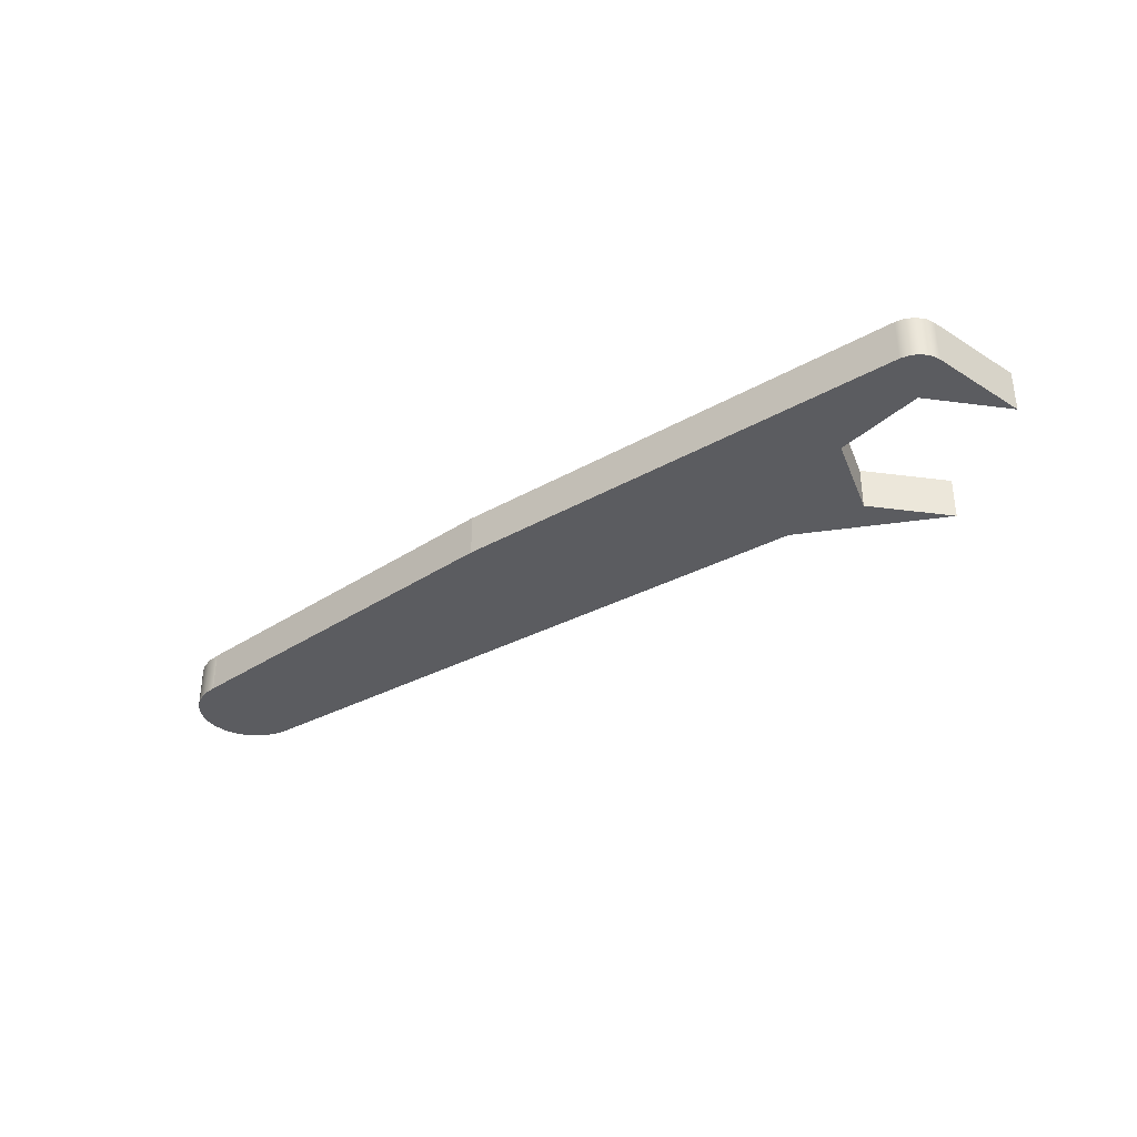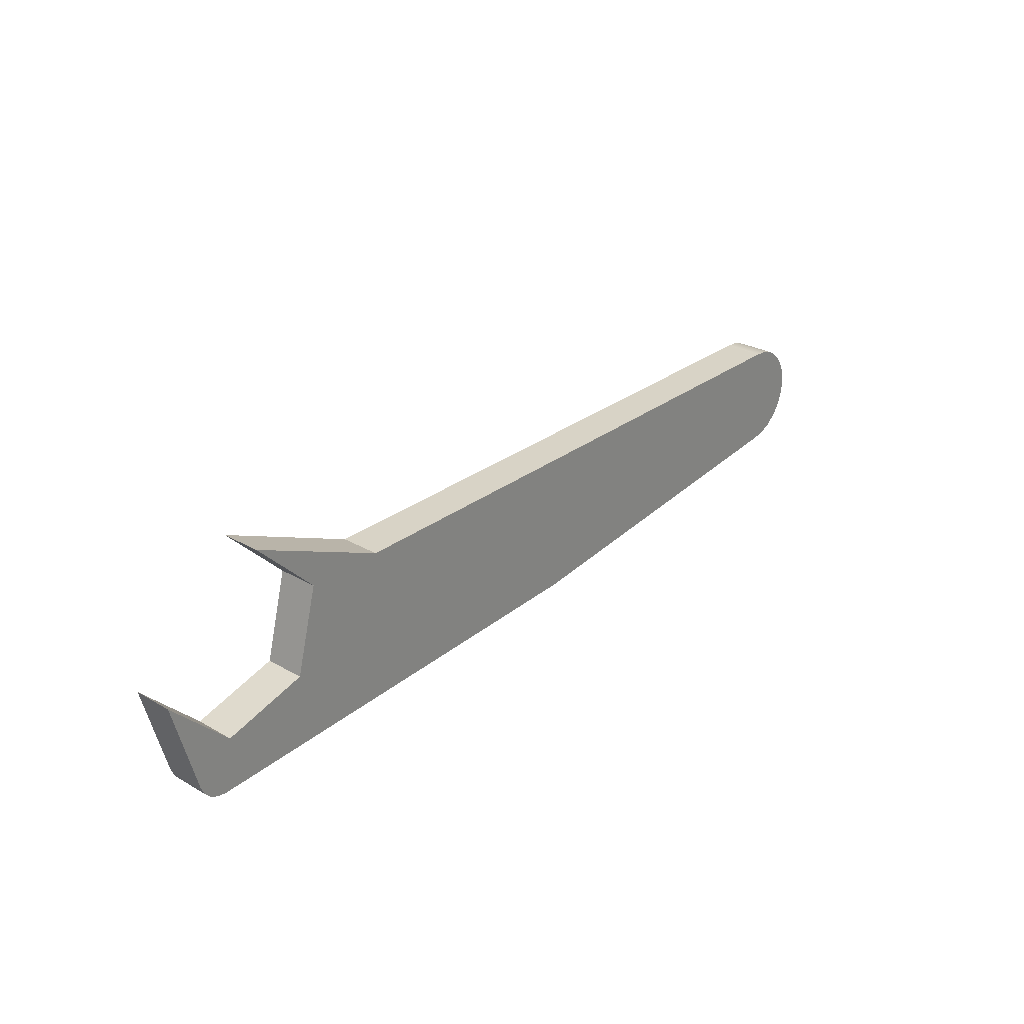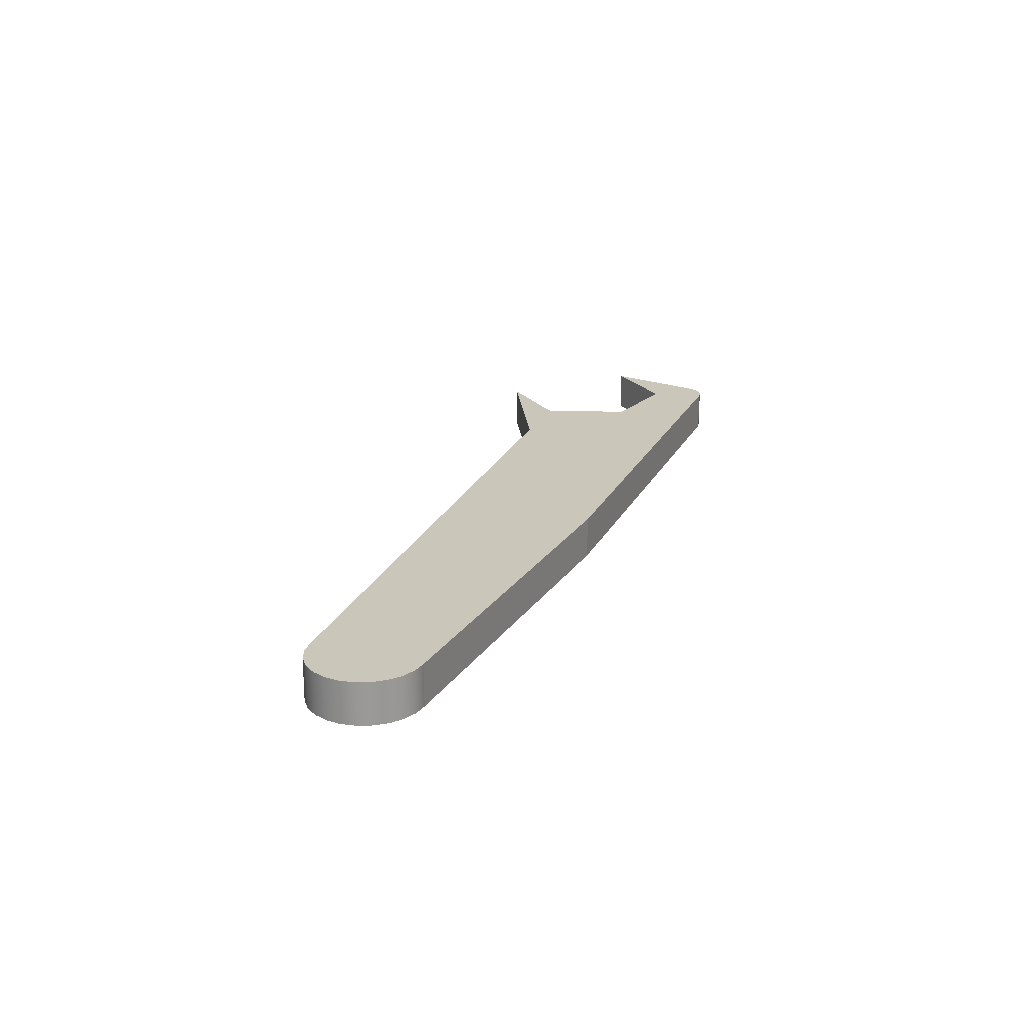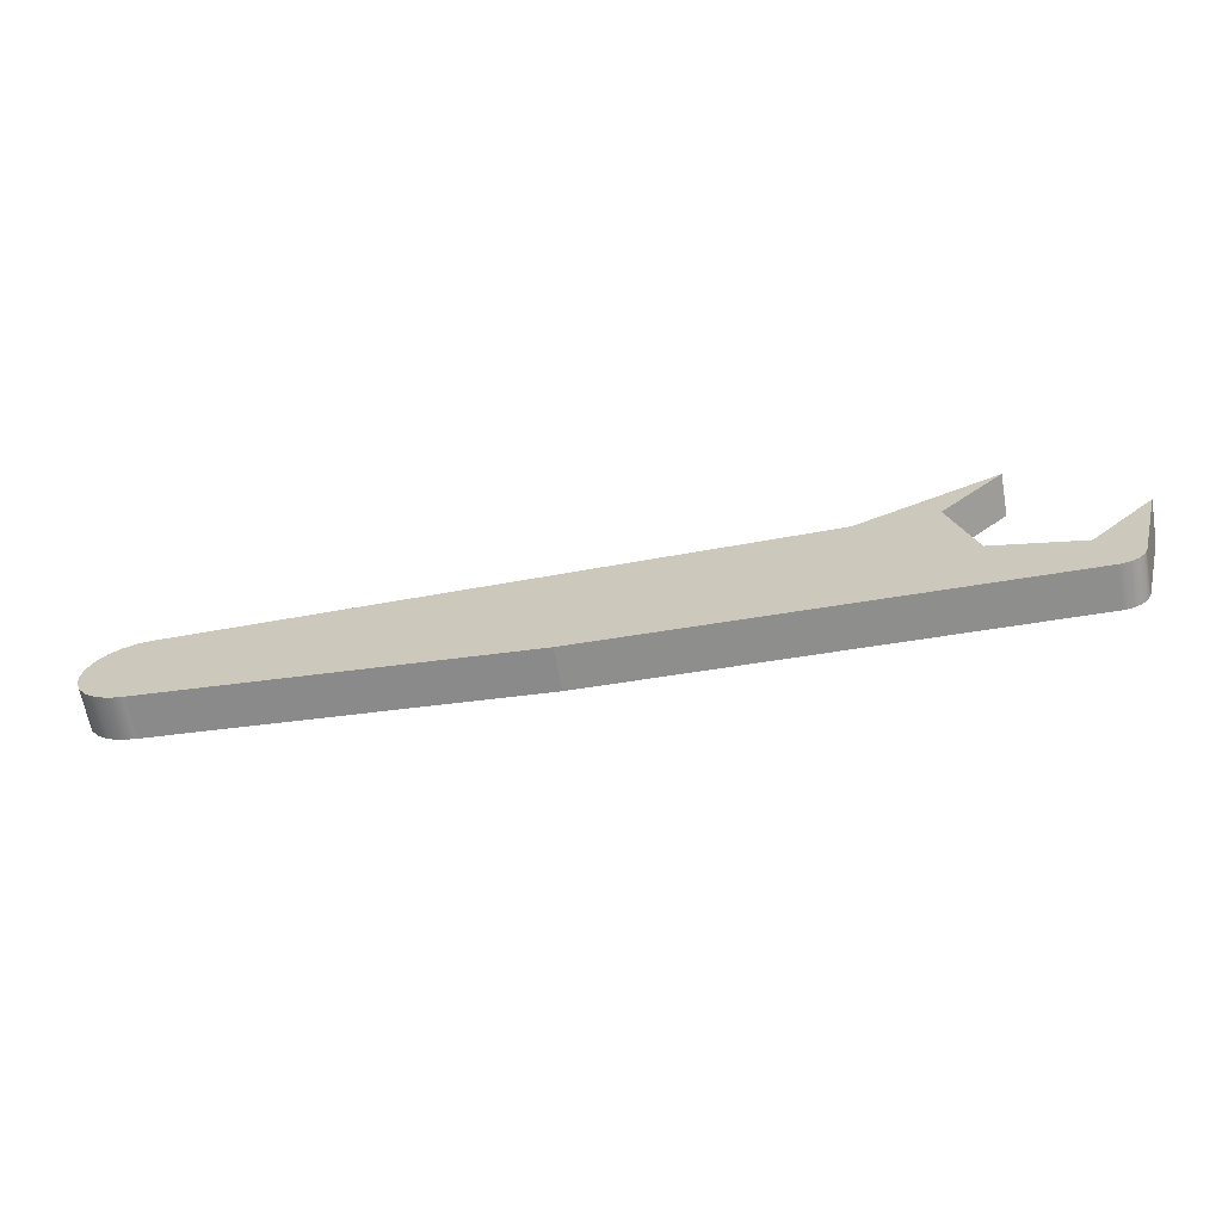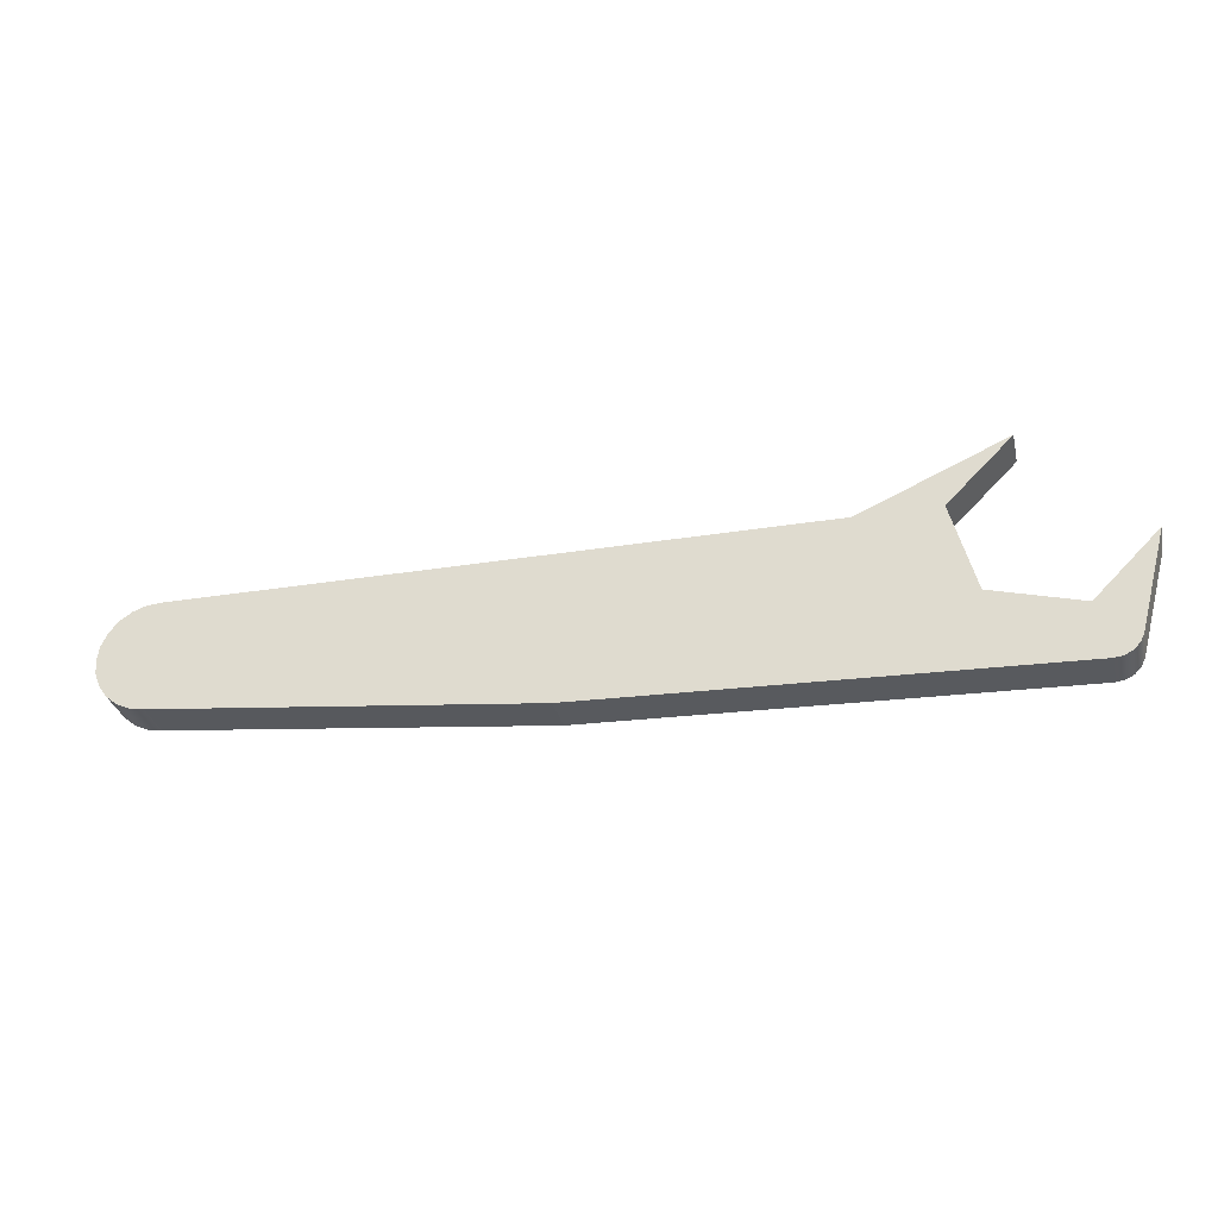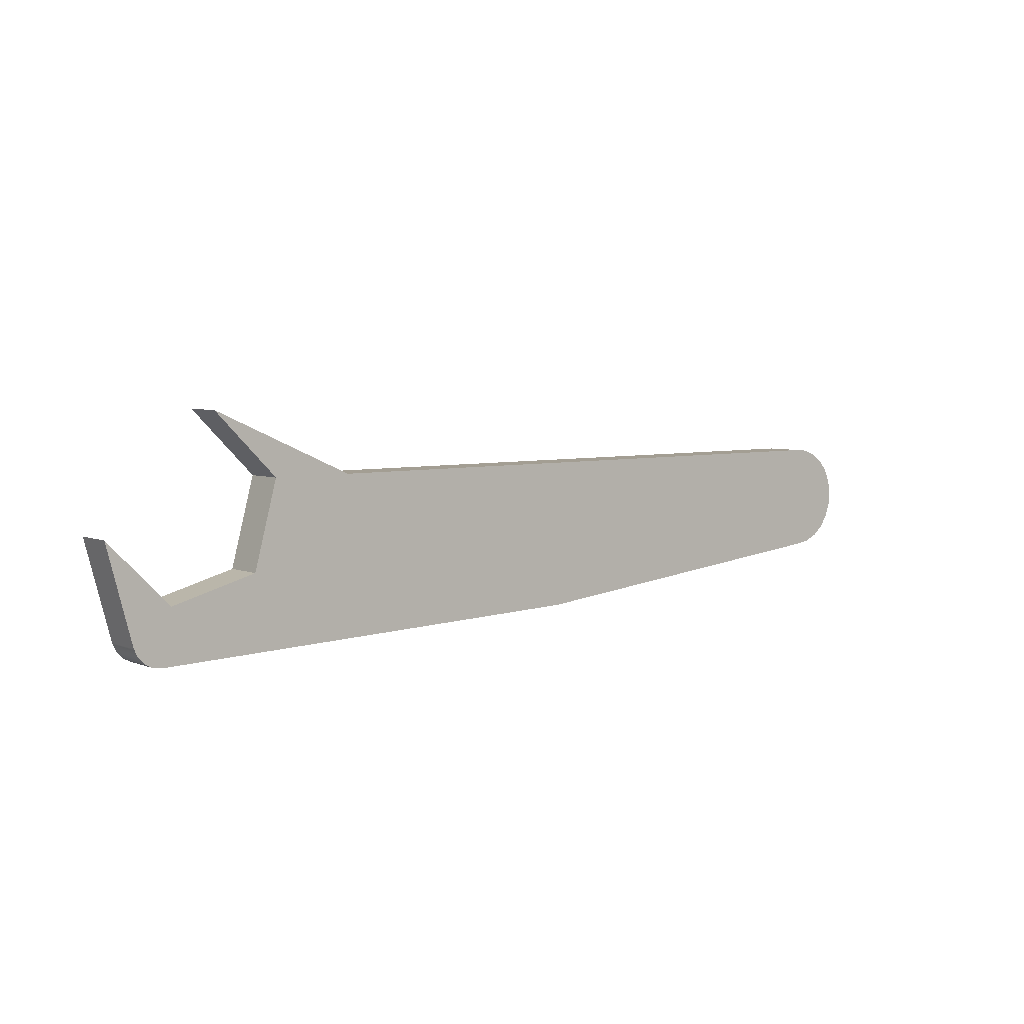
<metadata>
{"format":"obj","ext":"obj","renderer":"f3d","projection":"perspective","resolution":1024,"background":"white","views":[{"elev":-35.3,"azim":-145.0,"up":"+Y"},{"elev":27.9,"azim":-48.9,"up":"+Z"},{"elev":21.2,"azim":108.5,"up":"+Y"},{"elev":-65.4,"azim":-169.9,"up":"+Z"},{"elev":-31.1,"azim":-167.1,"up":"+Z"},{"elev":5.2,"azim":-39.2,"up":"+Z"}]}
</metadata>
<code>
v -1.207 -0.75 -5.129
v 15.58 -0.75 -4.577
v 29.17 -0.75 -3.155
v 29.68 -0.75 -3.065
v 30.16 -0.75 -2.845
v 30.56 -0.75 -2.51
v 30.86 -0.75 -2.082
v 31.04 -0.75 -1.591
v 31.08 -0.75 -1.071
v 30.99 -0.75 -0.5561
v 30.77 -0.75 -0.08209
v 30.44 -0.75 0.3188
v 30.01 -0.75 0.6193
v 29.52 -0.75 0.7989
v 29 -0.75 0.8453
v 6.049 -0.75 0.8453
v 0.8453 -0.75 3.155
v 3.155 -0.75 0.8453
v 2.309 -0.75 -2.309
v -0.8453 -0.75 -3.155
v -3.155 -0.75 -0.8453
v -2.205 -0.75 -4.388
v -2.066 -0.75 -4.692
v -1.835 -0.75 -4.932
v -1.538 -0.75 -5.084
v 15.58 -0.75 -4.577
v 15.58 0.75 -4.577
v 29.17 0.75 -3.155
v 29.17 -0.75 -3.155
v 29.17 -0.75 -3.155
v 29.17 0.75 -3.155
v 29.68 0.75 -3.065
v 30.16 0.75 -2.845
v 30.56 0.75 -2.51
v 30.86 0.75 -2.082
v 31.04 0.75 -1.591
v 31.08 0.75 -1.071
v 30.99 0.75 -0.5561
v 30.77 0.75 -0.08209
v 30.44 0.75 0.3188
v 30.01 0.75 0.6193
v 29.52 0.75 0.7989
v 29 0.75 0.8453
v 29 -0.75 0.8453
v 29.52 -0.75 0.7989
v 30.01 -0.75 0.6193
v 30.44 -0.75 0.3188
v 30.77 -0.75 -0.08209
v 30.99 -0.75 -0.5561
v 31.08 -0.75 -1.071
v 31.04 -0.75 -1.591
v 30.86 -0.75 -2.082
v 30.56 -0.75 -2.51
v 30.16 -0.75 -2.845
v 29.68 -0.75 -3.065
v 29 -0.75 0.8453
v 29 0.75 0.8453
v 6.049 0.75 0.8453
v 6.049 -0.75 0.8453
v 6.049 -0.75 0.8453
v 6.049 0.75 0.8453
v 0.8453 0.75 3.155
v 0.8453 -0.75 3.155
v 0.8453 -0.75 3.155
v 0.8453 0.75 3.155
v 3.155 0.75 0.8453
v 3.155 -0.75 0.8453
v 3.155 -0.75 0.8453
v 3.155 0.75 0.8453
v 2.309 0.75 -2.309
v 2.309 -0.75 -2.309
v 2.309 -0.75 -2.309
v 2.309 0.75 -2.309
v -0.8453 0.75 -3.155
v -0.8453 -0.75 -3.155
v -0.8453 -0.75 -3.155
v -0.8453 0.75 -3.155
v -3.155 0.75 -0.8453
v -3.155 -0.75 -0.8453
v -3.155 -0.75 -0.8453
v -3.155 0.75 -0.8453
v -2.205 0.75 -4.388
v -2.205 -0.75 -4.388
v -2.205 -0.75 -4.388
v -2.205 0.75 -4.388
v -2.066 0.75 -4.692
v -1.835 0.75 -4.932
v -1.538 0.75 -5.084
v -1.207 0.75 -5.129
v -1.207 -0.75 -5.129
v -1.538 -0.75 -5.084
v -1.835 -0.75 -4.932
v -2.066 -0.75 -4.692
v -1.207 -0.75 -5.129
v -1.207 0.75 -5.129
v 15.58 0.75 -4.577
v 15.58 -0.75 -4.577
v 15.58 0.75 -4.577
v -1.207 0.75 -5.129
v -1.538 0.75 -5.084
v -1.835 0.75 -4.932
v -2.066 0.75 -4.692
v -2.205 0.75 -4.388
v -3.155 0.75 -0.8453
v -0.8453 0.75 -3.155
v 2.309 0.75 -2.309
v 3.155 0.75 0.8453
v 0.8453 0.75 3.155
v 6.049 0.75 0.8453
v 29 0.75 0.8453
v 29.52 0.75 0.7989
v 30.01 0.75 0.6193
v 30.44 0.75 0.3188
v 30.77 0.75 -0.08209
v 30.99 0.75 -0.5561
v 31.08 0.75 -1.071
v 31.04 0.75 -1.591
v 30.86 0.75 -2.082
v 30.56 0.75 -2.51
v 30.16 0.75 -2.845
v 29.68 0.75 -3.065
v 29.17 0.75 -3.155
g fa527e08-e388-11ea-aa64-54bf646e7e1f
f 2 20 1
f 1 20 22
f 1 22 23
f 3 7 2
f 2 7 8
f 2 8 9
f 4 5 3
f 3 5 6
f 3 6 7
f 10 16 9
f 9 16 19
f 9 19 2
f 2 19 20
f 16 10 15
f 15 10 11
f 15 11 12
f 12 13 15
f 15 13 14
f 17 18 16
f 16 18 19
f 20 21 22
f 23 24 1
f 1 24 25
g fa531a42-e388-11ea-a70b-54bf646e7e1f
f 27 28 26
f 26 28 29
g fa538f9c-e388-11ea-88ea-54bf646e7e1f
f 30 31 55
f 55 31 32
f 55 32 54
f 54 32 33
f 54 33 53
f 53 33 34
f 53 34 52
f 52 34 35
f 52 35 51
f 51 35 36
f 51 36 50
f 50 36 37
f 50 37 49
f 49 37 38
f 49 38 48
f 48 38 39
f 48 39 47
f 47 39 40
f 47 40 46
f 46 40 41
f 46 41 45
f 45 41 42
f 45 42 44
f 44 42 43
g fa53dd94-e388-11ea-a78a-54bf646e7e1f
f 57 58 56
f 56 58 59
g fa542bee-e388-11ea-aaba-54bf646e7e1f
f 61 62 60
f 60 62 63
g fa54a0e6-e388-11ea-805c-54bf646e7e1f
f 65 66 64
f 64 66 67
g fa54ef26-e388-11ea-84df-54bf646e7e1f
f 69 70 68
f 68 70 71
g fa556434-e388-11ea-998b-54bf646e7e1f
f 73 74 72
f 72 74 75
g fa55b274-e388-11ea-aa56-54bf646e7e1f
f 77 78 76
f 76 78 79
g fa560092-e388-11ea-8ef3-54bf646e7e1f
f 81 82 80
f 80 82 83
g fa5675f6-e388-11ea-bb9c-54bf646e7e1f
f 84 85 93
f 93 85 86
f 93 86 92
f 92 86 87
f 92 87 91
f 91 87 88
f 91 88 90
f 90 88 89
g fa56eb00-e388-11ea-9ac6-54bf646e7e1f
f 95 96 94
f 94 96 97
g fa576006-e388-11ea-8f41-54bf646e7e1f
f 99 105 98
f 98 105 106
f 98 106 117
f 117 106 109
f 117 109 116
f 116 109 115
f 115 109 110
f 115 110 114
f 114 110 113
f 113 110 112
f 112 110 111
f 100 101 99
f 99 101 102
f 99 102 103
f 104 105 103
f 103 105 99
f 106 107 109
f 109 107 108
f 117 118 98
f 98 118 122
f 122 118 119
f 122 119 120
f 120 121 122

</code>
